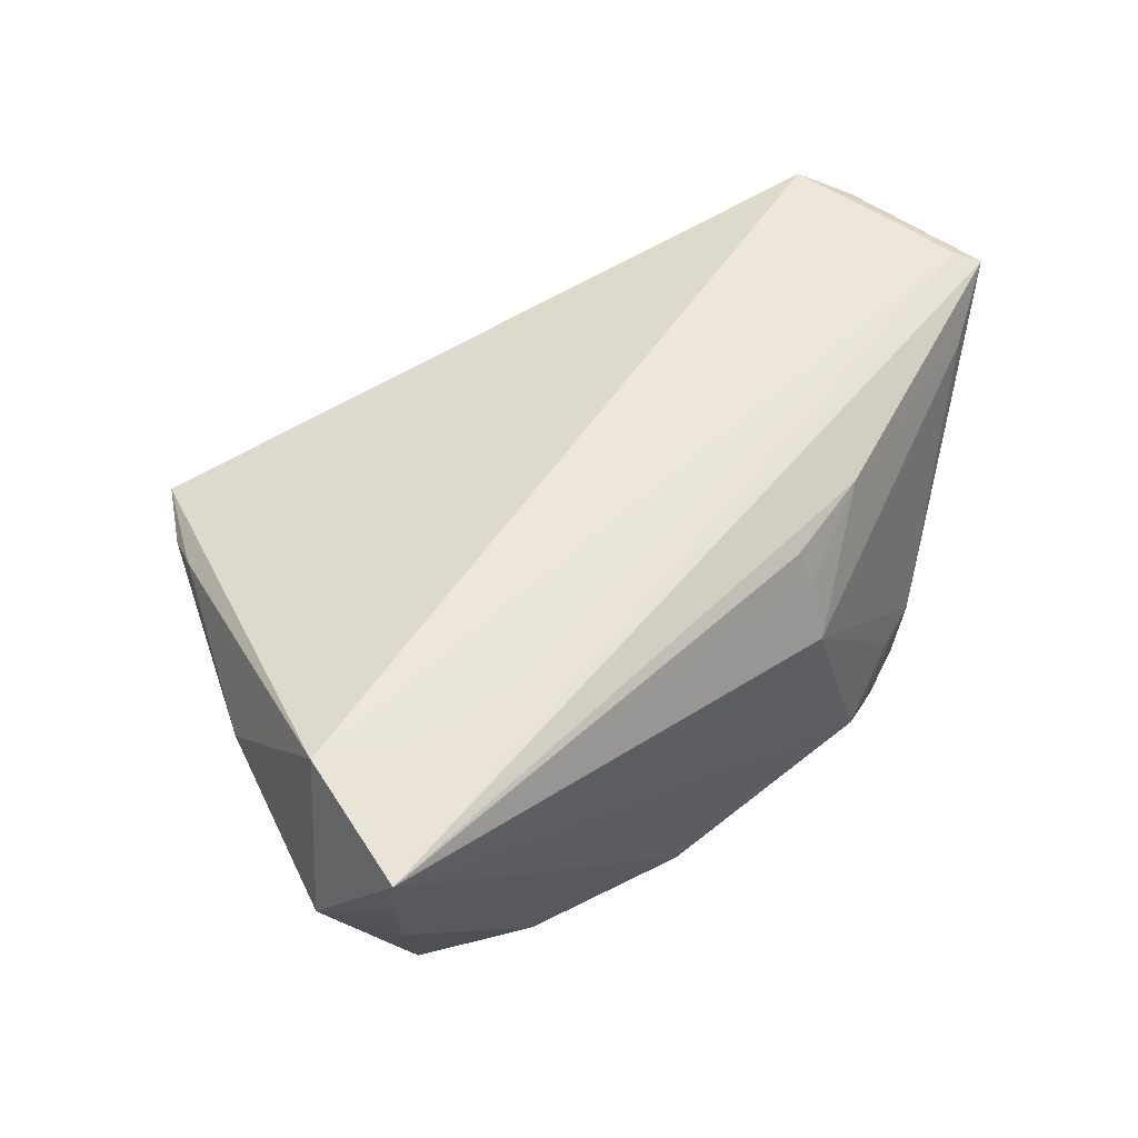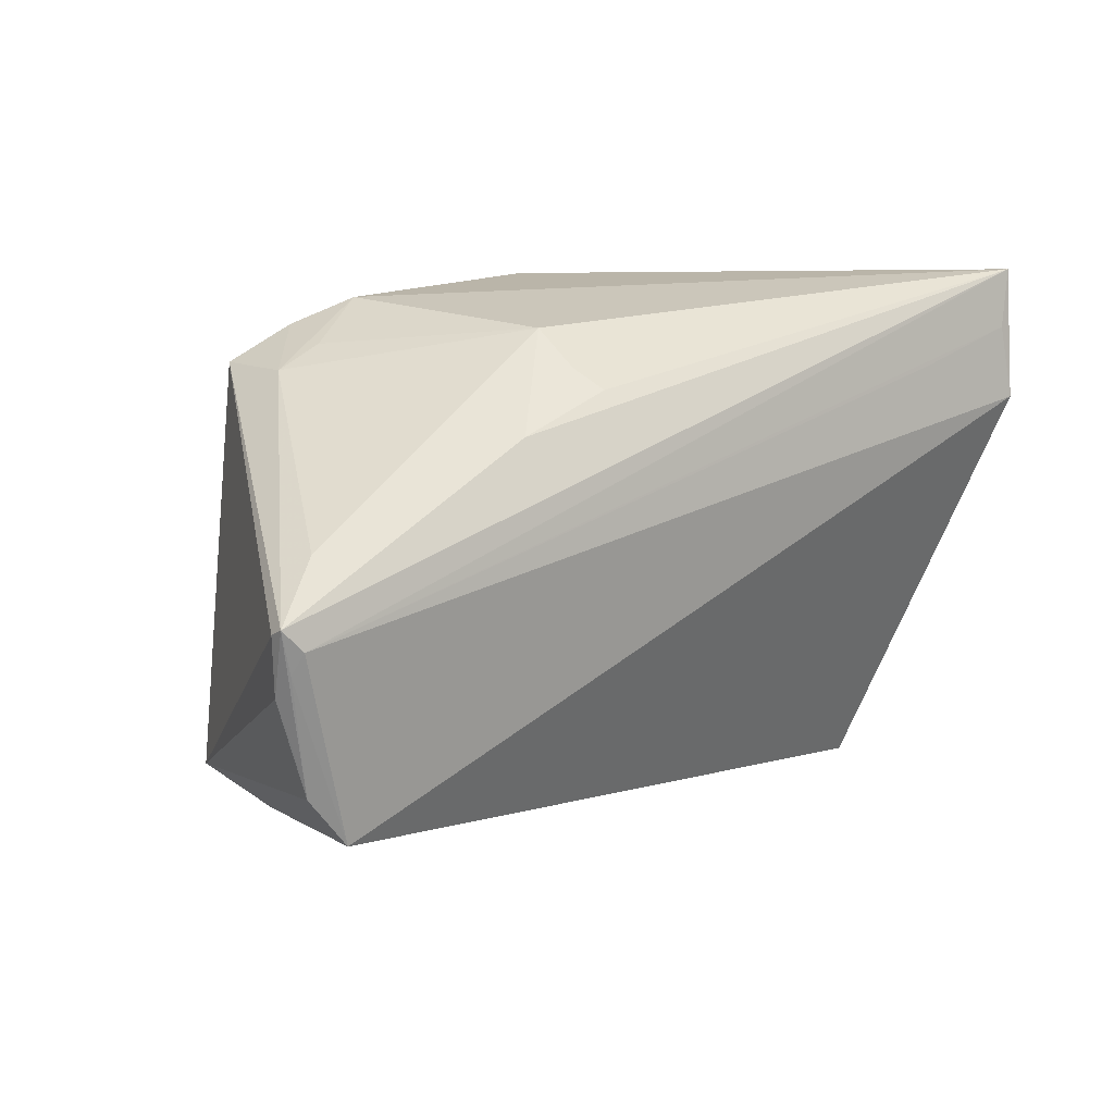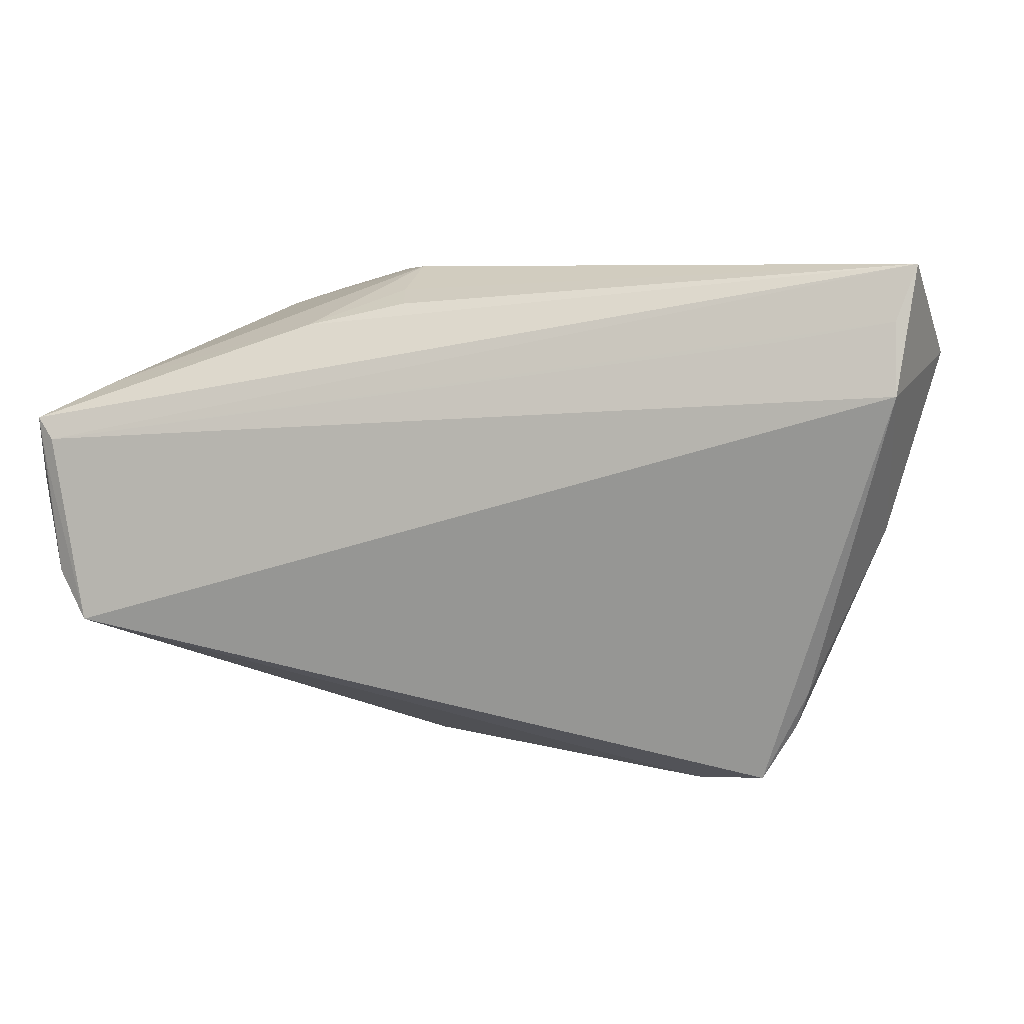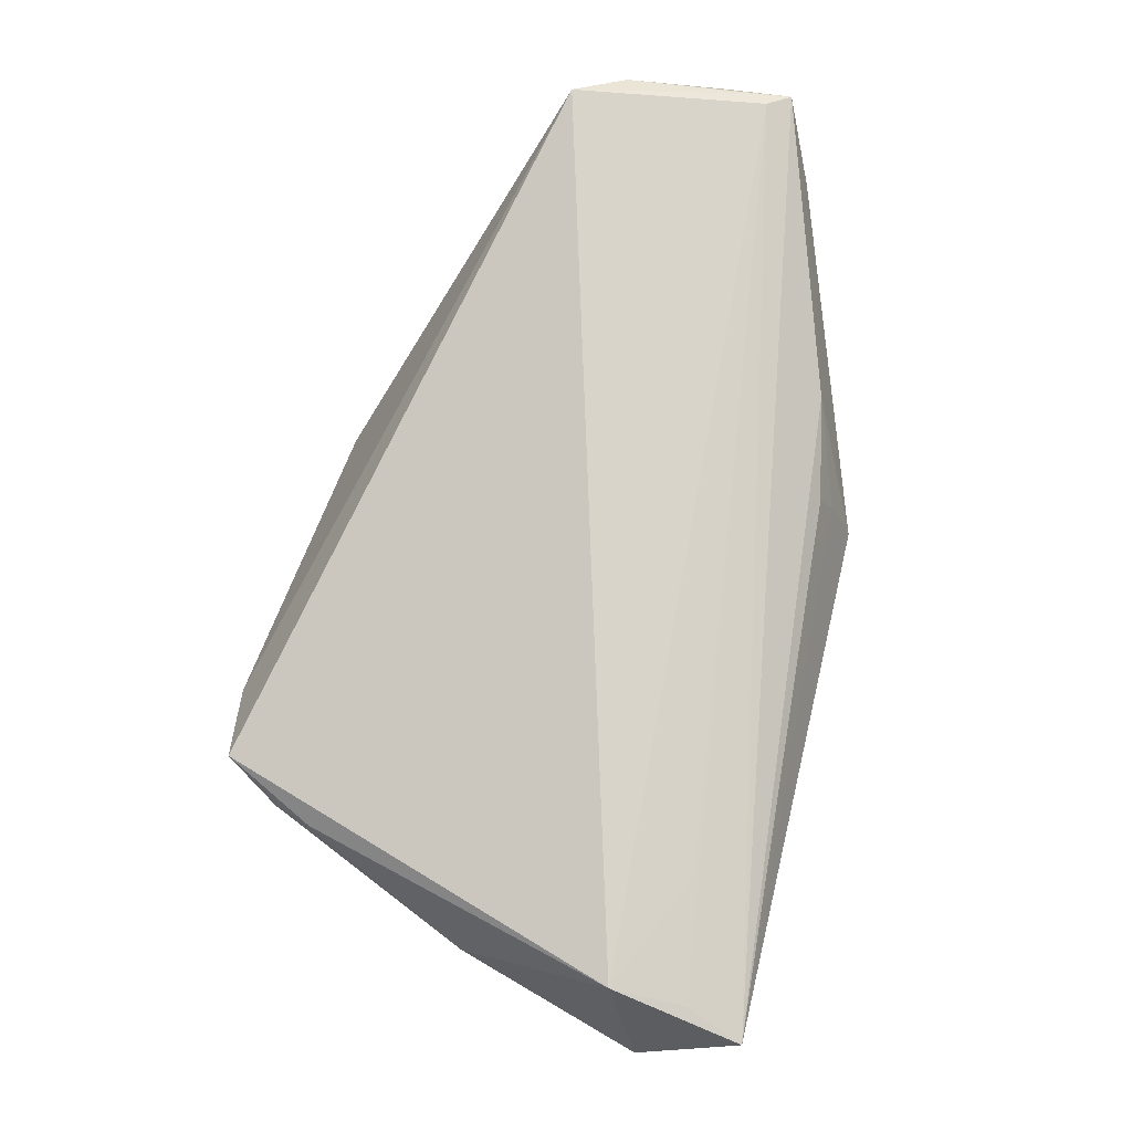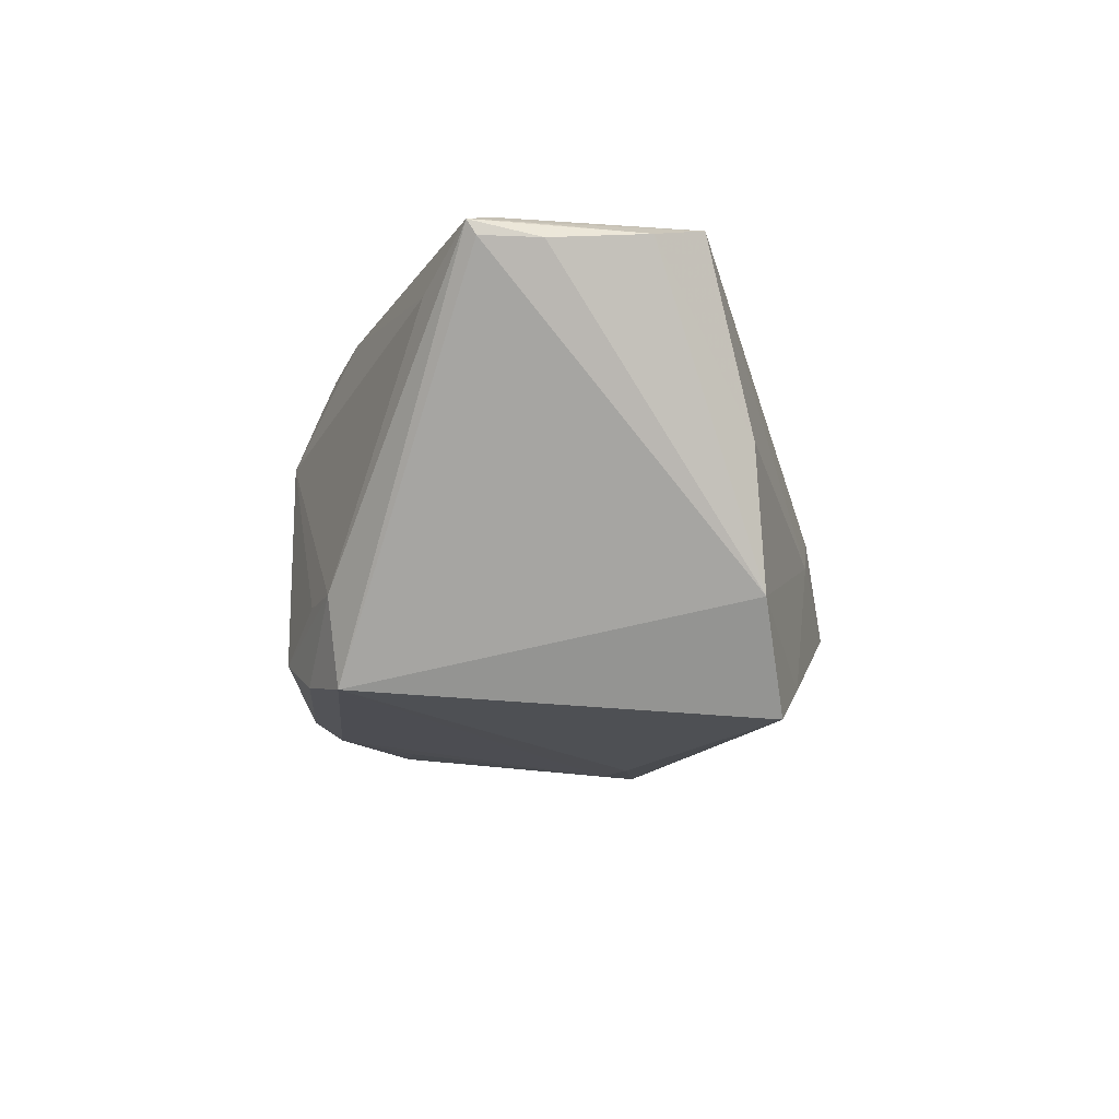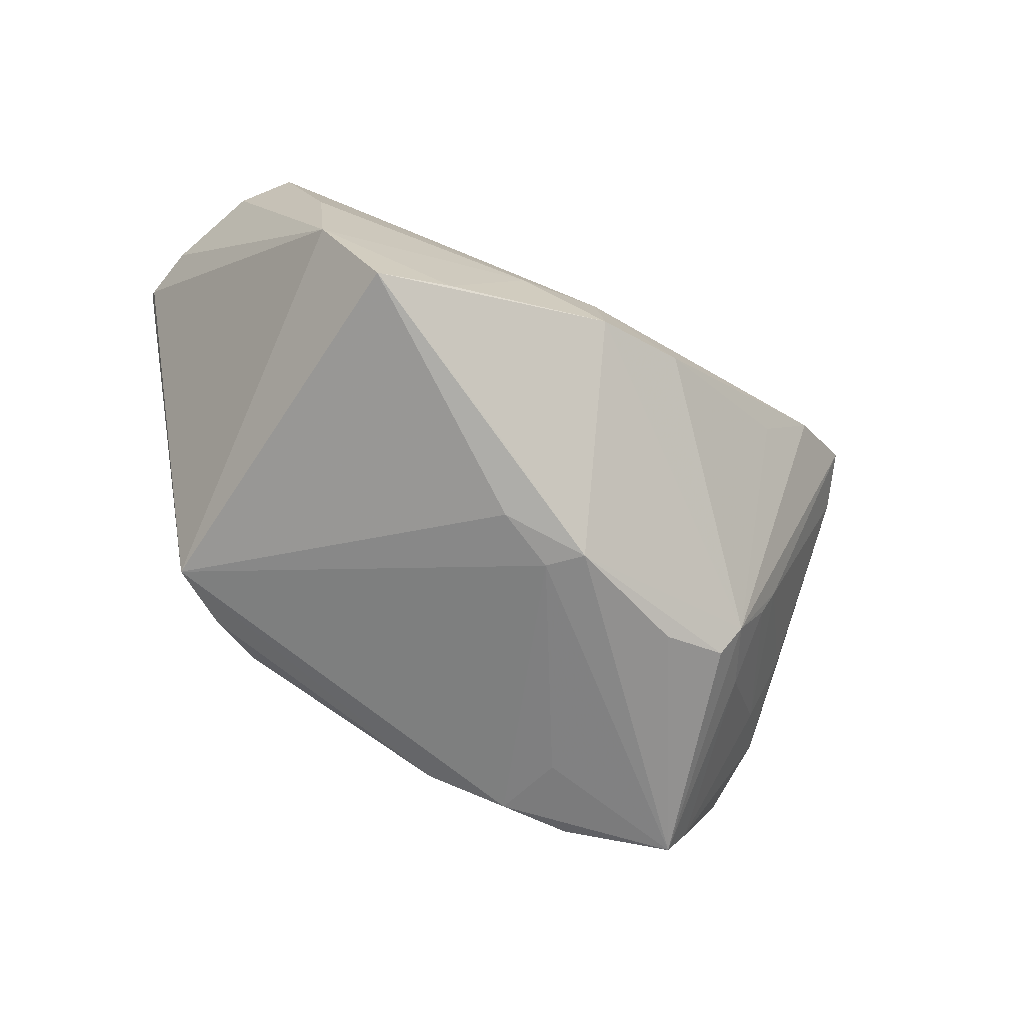
<metadata>
{"format":"obj","ext":"obj","renderer":"f3d","projection":"perspective","resolution":1024,"background":"white","views":[{"elev":50.7,"azim":137.8,"up":"+Z"},{"elev":21.1,"azim":-38.9,"up":"+Y"},{"elev":6.3,"azim":11.7,"up":"+Y"},{"elev":75.1,"azim":104.1,"up":"+Z"},{"elev":-9.1,"azim":-94.2,"up":"+Z"},{"elev":-68.5,"azim":-38.1,"up":"+Z"}]}
</metadata>
<code>
v 0.02196 0.01897 -0.02438
v -0.01105 0.03132 0.01665
v 0.05162 0.02911 0.003365
v 0.04622 0.0185 -0.01806
v 0.004278 -0.009958 -0.02877
v -0.04821 -0.01832 0.005909
v -0.009945 -0.03286 -0.01187
v -0.05242 -0.01241 0.02877
v 0.04841 -0.003876 0.005944
v 0.02797 -0.03446 0.00993
v 0.00117 -0.005661 -0.02862
v -0.03468 0.02929 -0.01004
v -0.03029 -0.02595 -0.02026
v 0.03001 -0.008089 -0.02195
v -0.03494 0.02793 -0.02098
v 0.05581 0.03446 0.02501
v 0.002018 -0.03373 -0.006754
v 0.01047 0.03211 -0.02105
v -0.01918 0.03446 -0.01663
v 0.02166 -0.03197 0.002741
v 0.03117 -0.01163 -0.01832
v -0.05062 0.01884 0.02107
v -0.01037 0.03446 0.009342
v 0.04303 -0.02077 0.01772
v -0.007323 -0.00798 -0.02837
v 0.03696 -0.004007 -0.01563
v 0.05238 0.0002933 0.01284
v -0.05625 -0.006222 0.0271
v -0.05877 0.01437 0.0275
v 0.04758 0.002845 -0.002719
v -0.05885 0.01326 0.02571
v 0.0306 0.02684 -0.0222
v -0.0575 0.0003333 0.02649
v 0.05885 0.02323 0.009483
v 0.04145 -0.02556 0.01604
v 0.05362 0.01838 0.02877
v 0.02113 0.02884 -0.02257
v -0.01006 0.02949 0.02119
v 0.03888 0.02481 0.02711
v 0.03469 -0.01332 -0.01094
v 0.05332 0.02744 0.02676
v 0.02134 -0.006717 -0.02569
v 0.05336 0.008896 0.002814
v 0.04342 0.01953 -0.02367
v -0.02275 0.02669 0.02251
v -0.01435 -0.0156 -0.02675
v -0.03923 -0.02257 -0.02445
v -0.02839 0.03131 -0.01077
v -0.02073 -0.029 -0.004166
v 0.05469 0.03209 0.01602
v -0.02655 0.03153 -0.01998
v -0.05874 0.0059 0.02563
v -0.04698 -0.01959 -0.01142
v -0.05658 0.01158 0.02845
v -0.05787 0.008973 0.02759
v -0.009751 -0.03123 0.000495
v 0.03567 -0.01544 -0.006946
v 0.03716 -0.03257 0.01676
f 58 36 8
f 7 47 46
f 25 47 15
f 24 36 58
f 54 8 36
f 25 15 11
f 37 11 15
f 53 15 47
f 16 36 34
f 16 41 36
f 29 54 16
f 16 54 41
f 58 8 10
f 8 56 10
f 29 28 55
f 55 28 8
f 55 54 29
f 8 54 55
f 49 56 8
f 7 56 49
f 36 41 39
f 39 54 36
f 41 54 39
f 4 44 34
f 35 24 58
f 58 57 35
f 44 4 26
f 26 4 30
f 7 46 5
f 25 11 5
f 44 42 5
f 5 11 44
f 5 47 25
f 5 46 47
f 18 15 51
f 18 37 15
f 44 11 1
f 1 37 44
f 11 37 1
f 52 53 28
f 8 28 6
f 28 53 6
f 6 49 8
f 53 49 6
f 12 15 29
f 51 15 12
f 34 44 3
f 29 16 45
f 2 16 23
f 23 45 2
f 20 10 17
f 17 56 7
f 17 10 56
f 21 10 20
f 21 57 58
f 58 10 21
f 20 17 21
f 44 26 21
f 7 5 21
f 21 17 7
f 13 53 47
f 13 49 53
f 13 47 7
f 7 49 13
f 57 30 9
f 9 35 57
f 33 28 29
f 29 52 33
f 33 52 28
f 31 52 29
f 53 52 31
f 29 15 31
f 15 53 31
f 50 16 34
f 34 3 50
f 44 37 32
f 32 3 44
f 37 18 32
f 32 50 3
f 32 18 16
f 16 50 32
f 38 16 2
f 2 45 38
f 38 45 16
f 12 23 48
f 16 18 19
f 19 23 16
f 19 18 51
f 19 48 23
f 51 12 19
f 12 48 19
f 22 12 29
f 22 23 12
f 29 45 22
f 45 23 22
f 57 21 40
f 40 21 26
f 40 30 57
f 40 26 30
f 14 5 42
f 14 21 5
f 14 42 44
f 44 21 14
f 34 36 27
f 24 35 27
f 36 24 27
f 35 9 43
f 43 27 35
f 43 9 30
f 34 27 43
f 43 4 34
f 30 4 43

</code>
